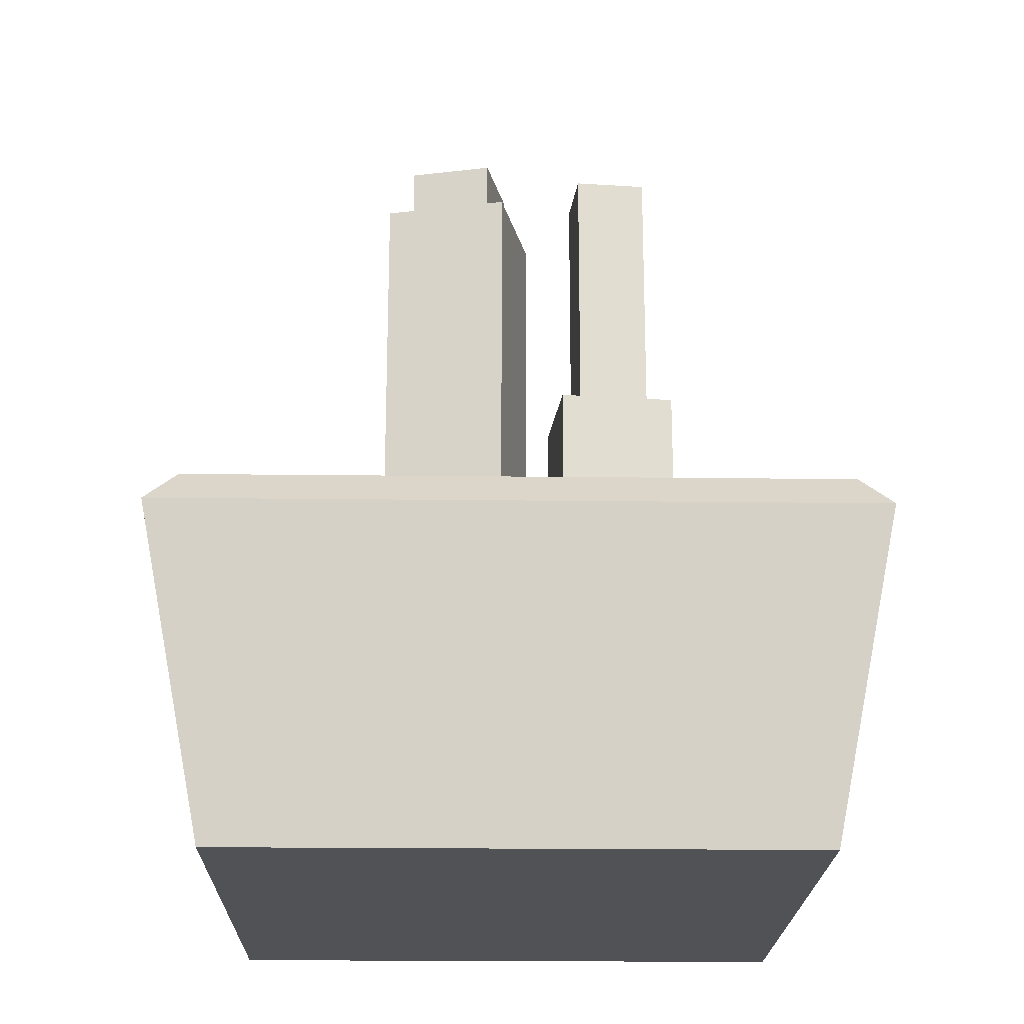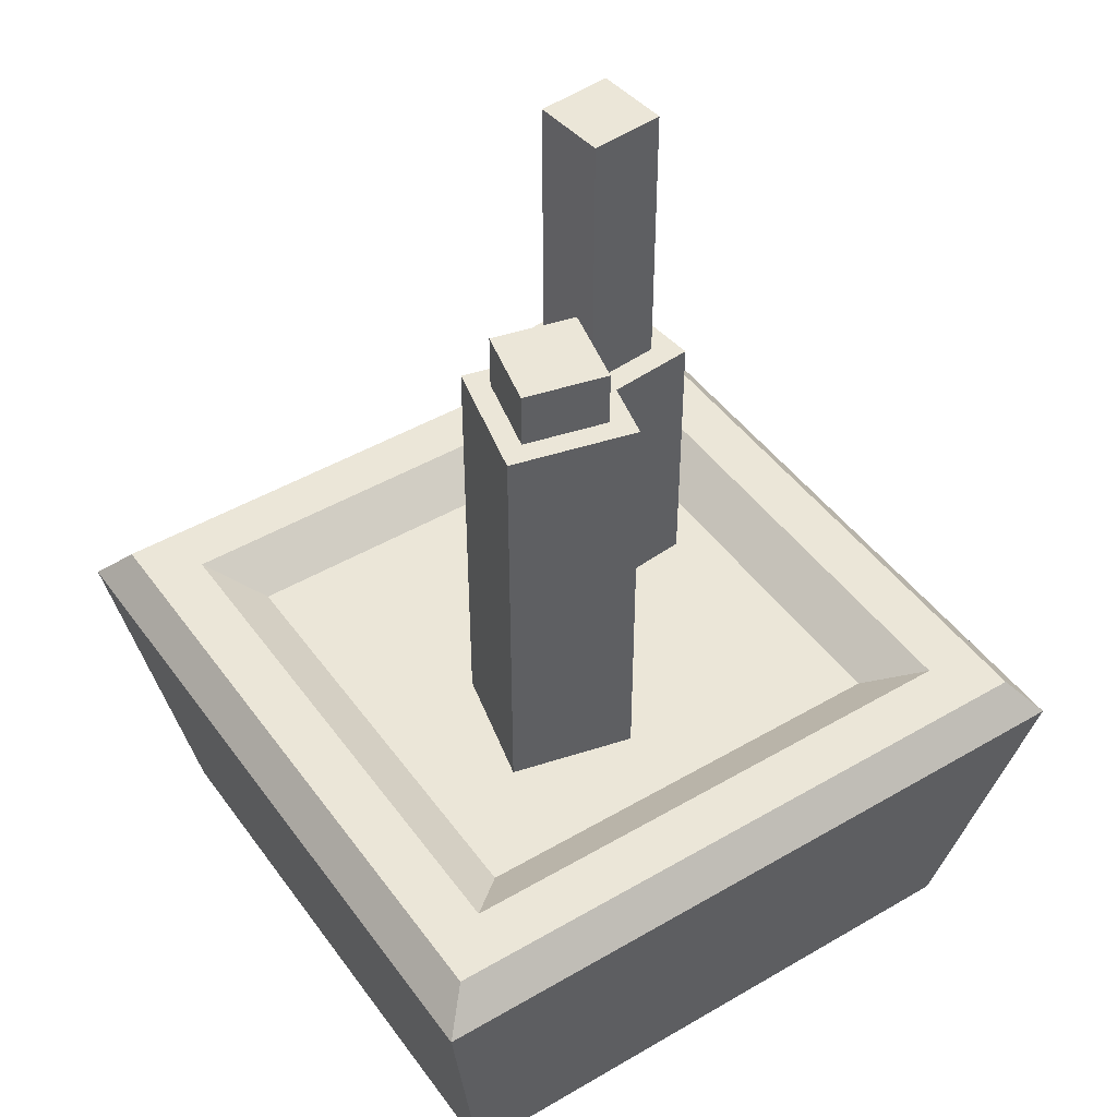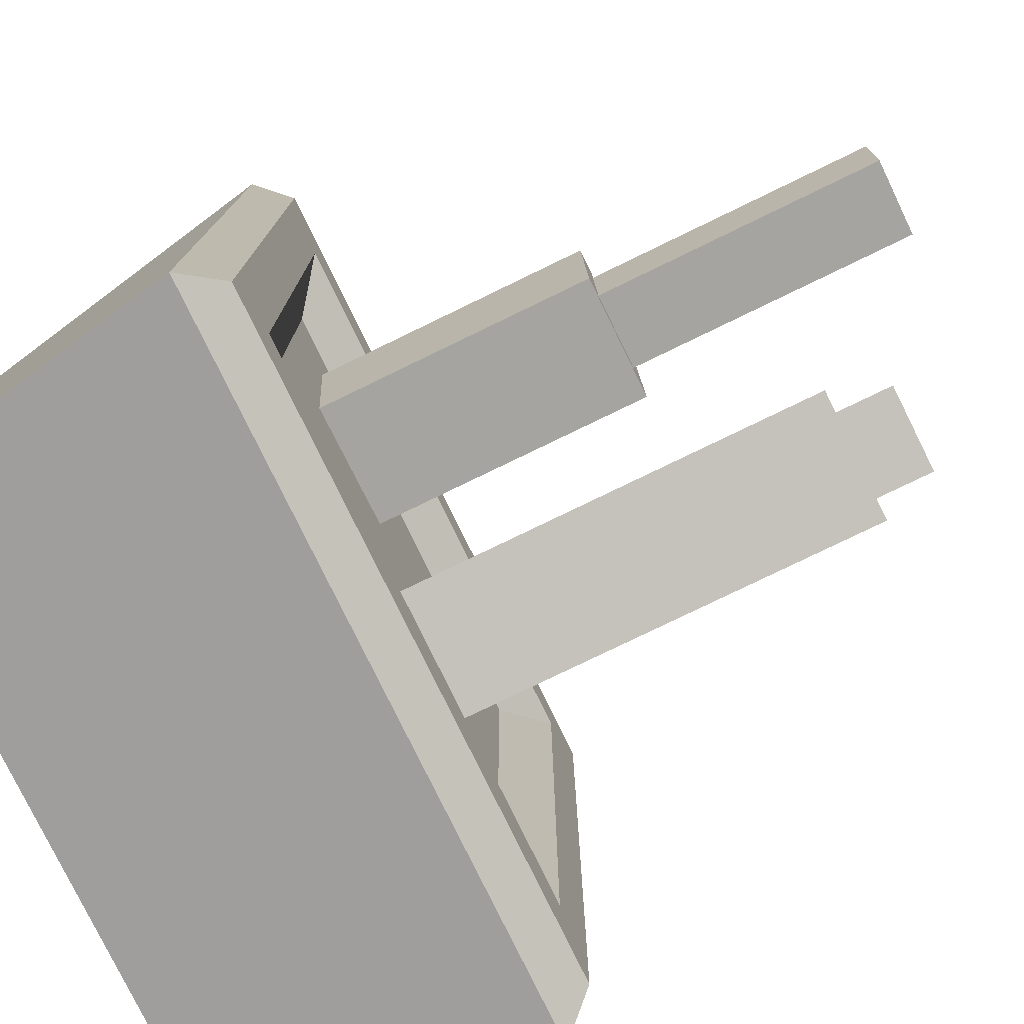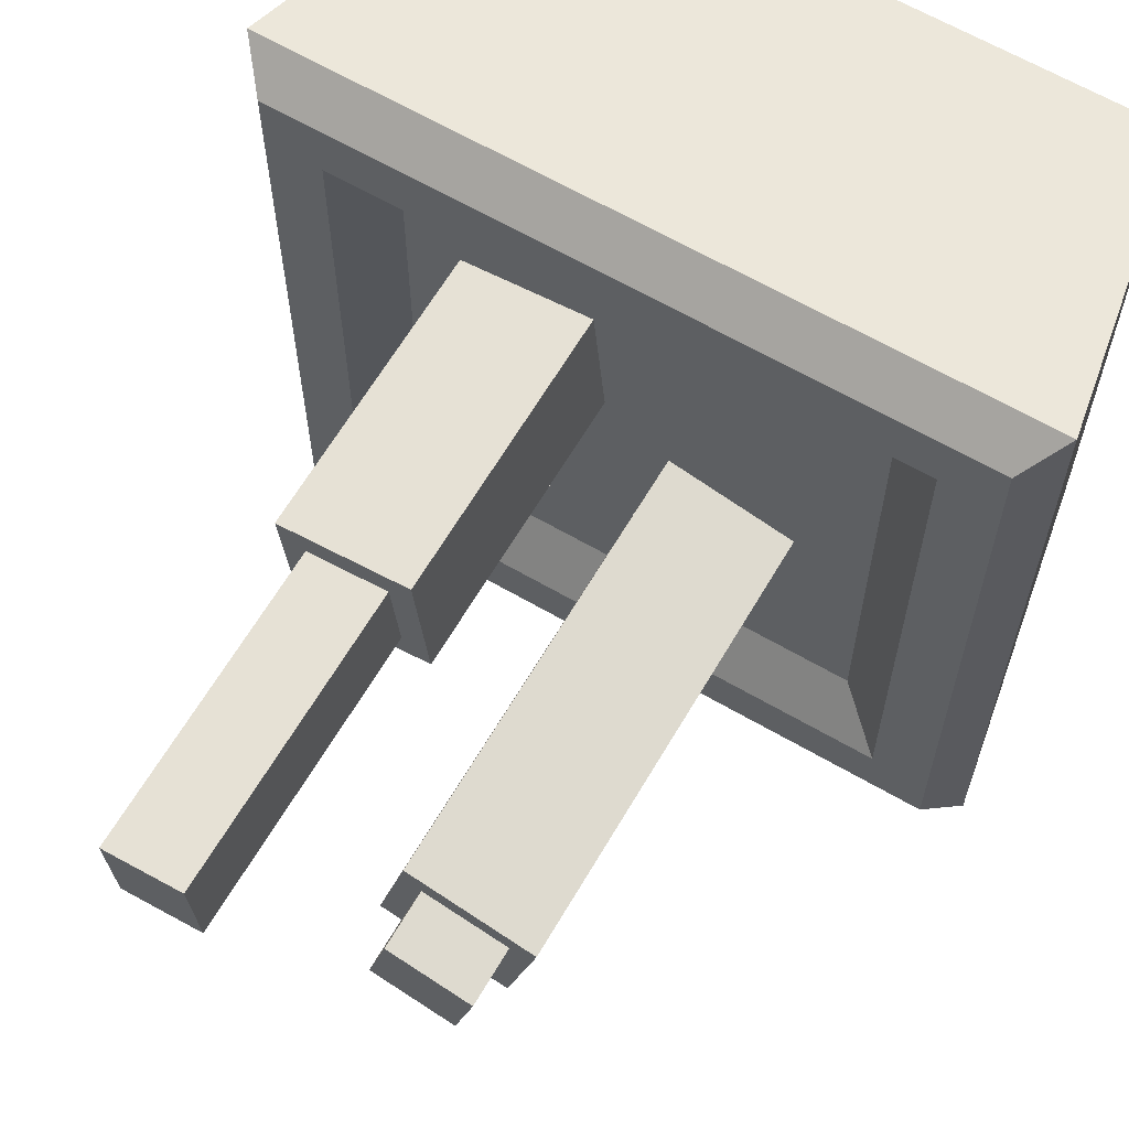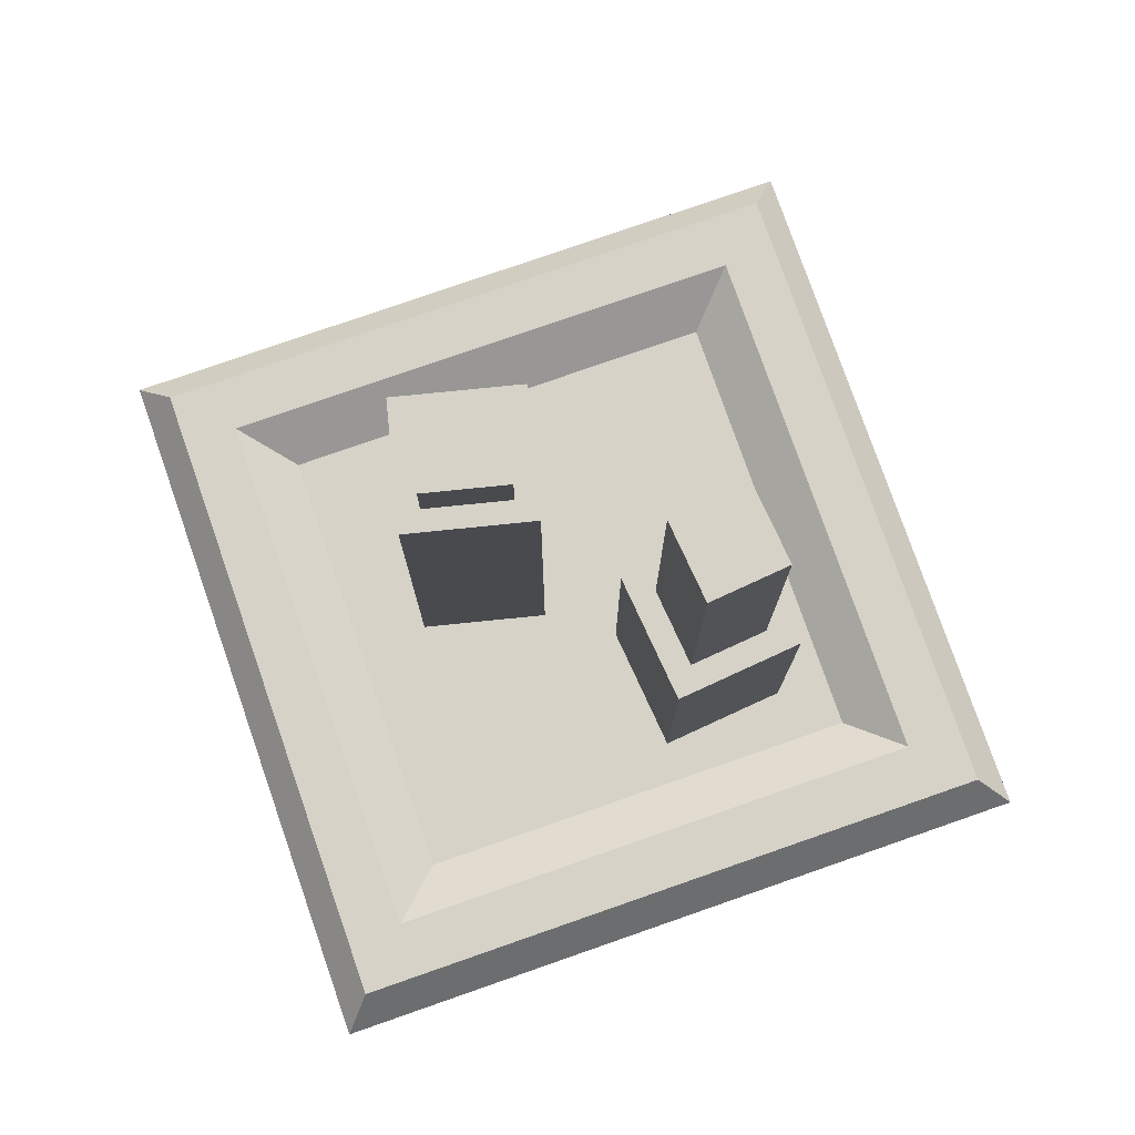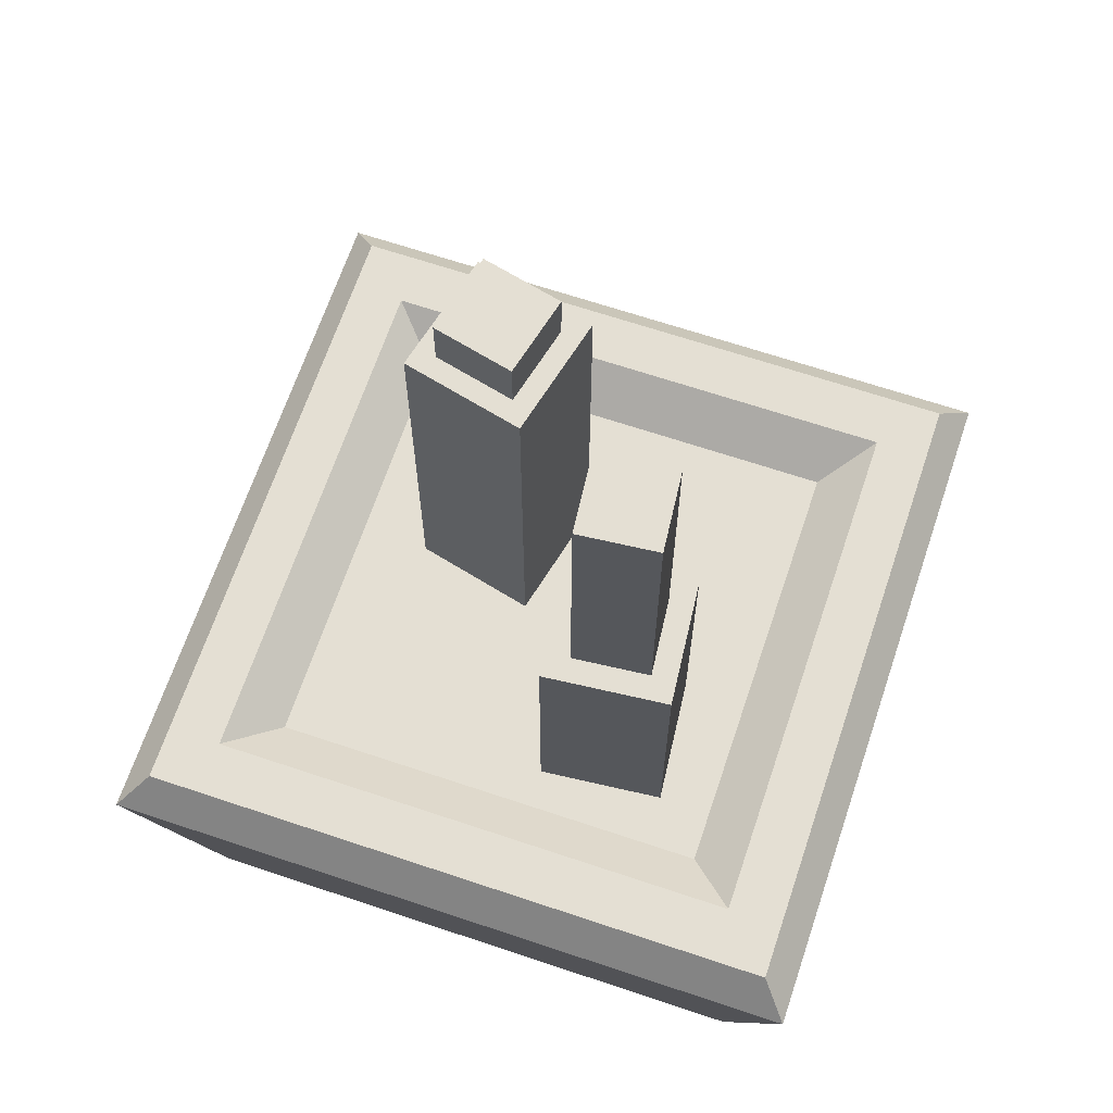
<metadata>
{"format":"obj","ext":"obj","renderer":"f3d","projection":"perspective","resolution":1024,"background":"white","views":[{"elev":-20.7,"azim":-91.2,"up":"+Y"},{"elev":46.2,"azim":-123.8,"up":"+Y"},{"elev":-77.9,"azim":115.9,"up":"+Z"},{"elev":63.9,"azim":-149.6,"up":"+Z"},{"elev":77.7,"azim":-19.2,"up":"+Y"},{"elev":66.7,"azim":18.6,"up":"+Y"}]}
</metadata>
<code>
o Deco
v 0.03042 0.03868 -0.03042
v 0.03042 0.03868 0.03042
v -0.03042 0.03868 0.03042
v -0.03042 0.03868 -0.03042
v -0.03317 -0.00117 0.03317
v 0.03317 -0.00117 0.03317
v -0.03317 -0.00117 -0.03317
v 0.03317 -0.00117 -0.03317
v -0.003358 0.03398 0.00167
v -0.01706 0.03398 -0.0016
v -0.01379 0.03398 -0.0153
v -8.8e-05 0.03398 -0.01203
v 0.02493 0.03471 -0.02493
v -0.02493 0.03471 -0.02493
v -0.02493 0.03471 0.02493
v 0.02493 0.03471 0.02493
v 0.03654 0.03868 -0.03654
v 0.03989 0.03464 -0.03989
v -0.03989 0.03464 -0.03989
v -0.03654 0.03868 -0.03654
v -0.03654 0.03868 0.03654
v -0.03989 0.03464 0.03989
v 0.03989 0.03464 0.03989
v 0.03654 0.03868 0.03654
v -0.01706 0.08237 -0.0016
v -0.003358 0.08237 0.00167
v -0.01379 0.08237 -0.0153
v -8.8e-05 0.08237 -0.01203
v 0.01904 0.03398 0.01921
v 0.005015 0.03398 0.02056
v 0.003662 0.03398 0.006535
v 0.01769 0.03398 0.005182
v 0.005015 0.06584 0.02056
v 0.01904 0.06584 0.01921
v 0.003662 0.06584 0.006535
v 0.01769 0.06584 0.005182
v 0.00746 0.06451 0.01759
v 0.01607 0.06451 0.01676
v 0.006629 0.06451 0.00898
v 0.01524 0.06451 0.00815
v 0.00746 0.09798 0.01759
v 0.01607 0.09798 0.01676
v 0.01524 0.09798 0.00815
v 0.006629 0.09798 0.00898
v -0.01422 0.08864 -0.003349
v -0.005107 0.08864 -0.001175
v -0.01204 0.08864 -0.01246
v -0.002933 0.08864 -0.01029
v -0.01422 0.0795 -0.003349
v -0.005107 0.0795 -0.001175
v -0.002933 0.0795 -0.01029
v -0.01204 0.0795 -0.01246
f 4 3 15 14
f 5 7 8 6
f 1 2 24 17
f 33 34 36 35
f 8 7 19 18
f 2 3 21 24
f 6 8 18 23
f 5 6 23 22
f 3 4 20 21
f 7 5 22 19
f 15 16 13 14
f 3 2 16 15
f 2 1 13 16
f 1 4 14 13
f 18 19 20 17
f 22 23 24 21
f 23 18 17 24
f 19 22 21 20
f 4 1 17 20
f 25 26 28 27
f 10 9 26 25
f 9 12 28 26
f 11 10 25 27
f 12 11 27 28
f 30 29 34 33
f 29 32 36 34
f 31 30 33 35
f 32 31 35 36
f 41 42 43 44
f 38 40 43 42
f 40 39 44 43
f 37 38 42 41
f 39 37 41 44
f 45 46 48 47
f 48 51 52 47
f 45 49 50 46
f 47 52 49 45
f 46 50 51 48

</code>
